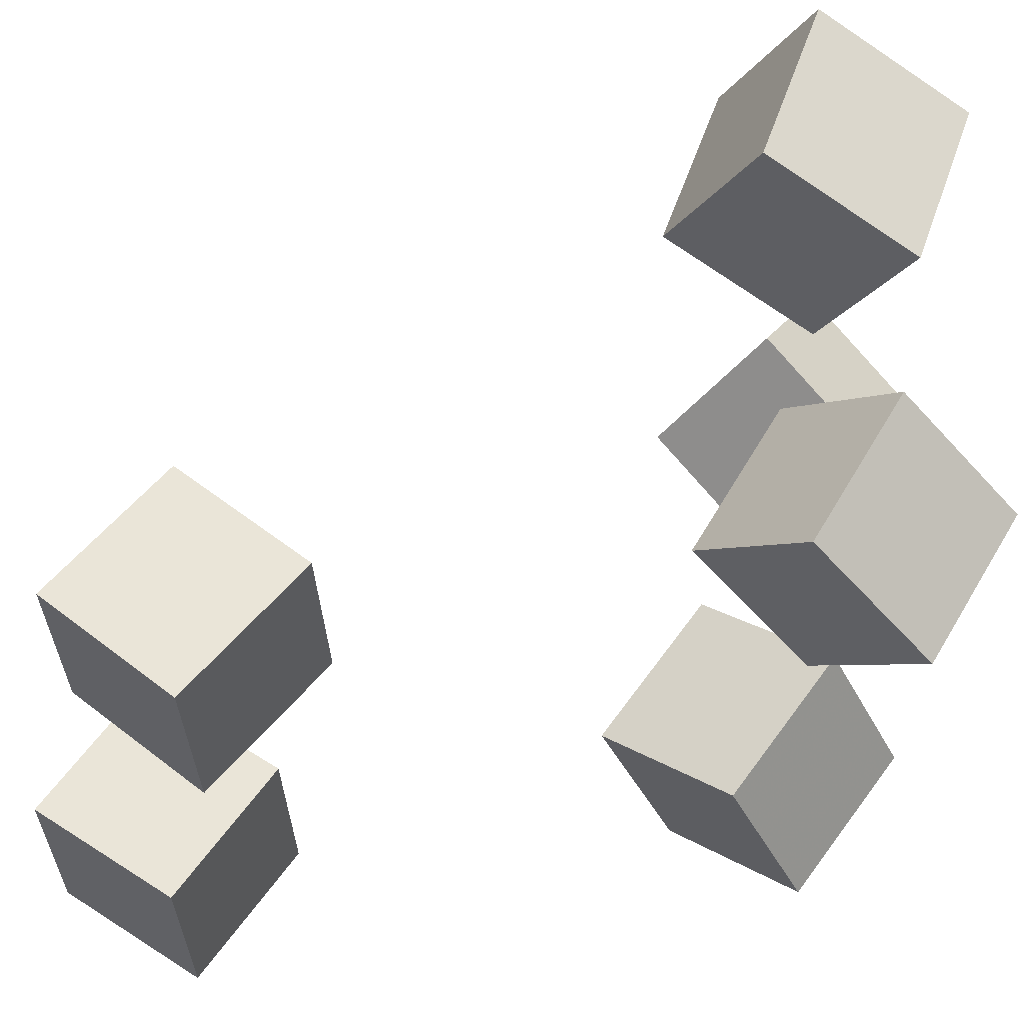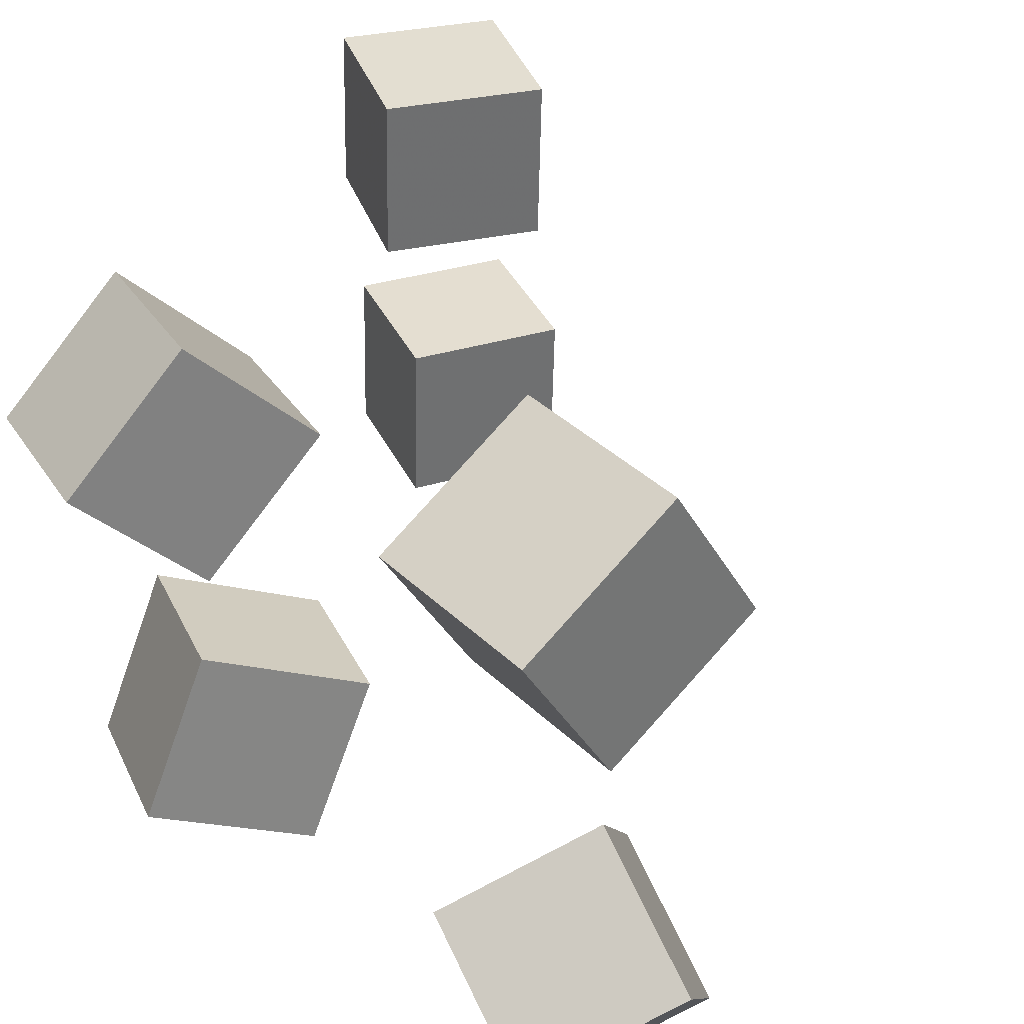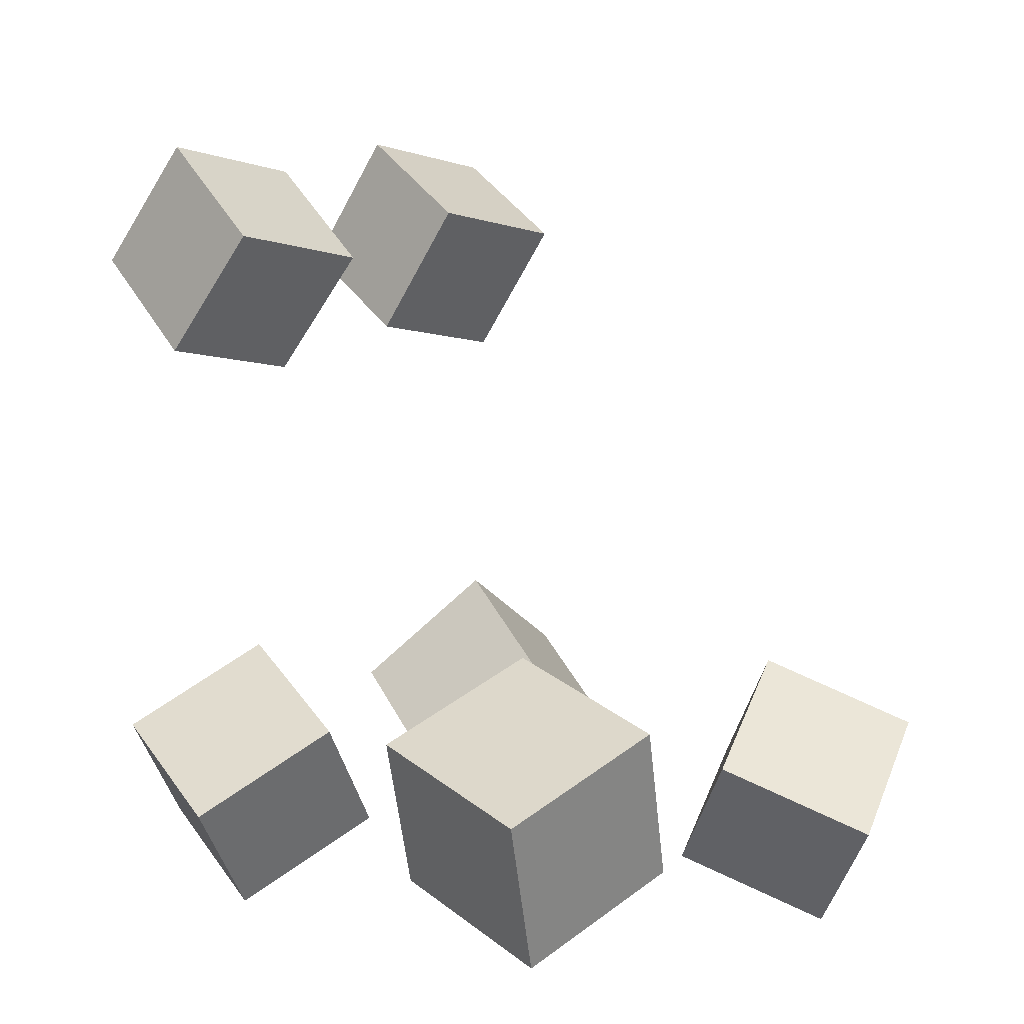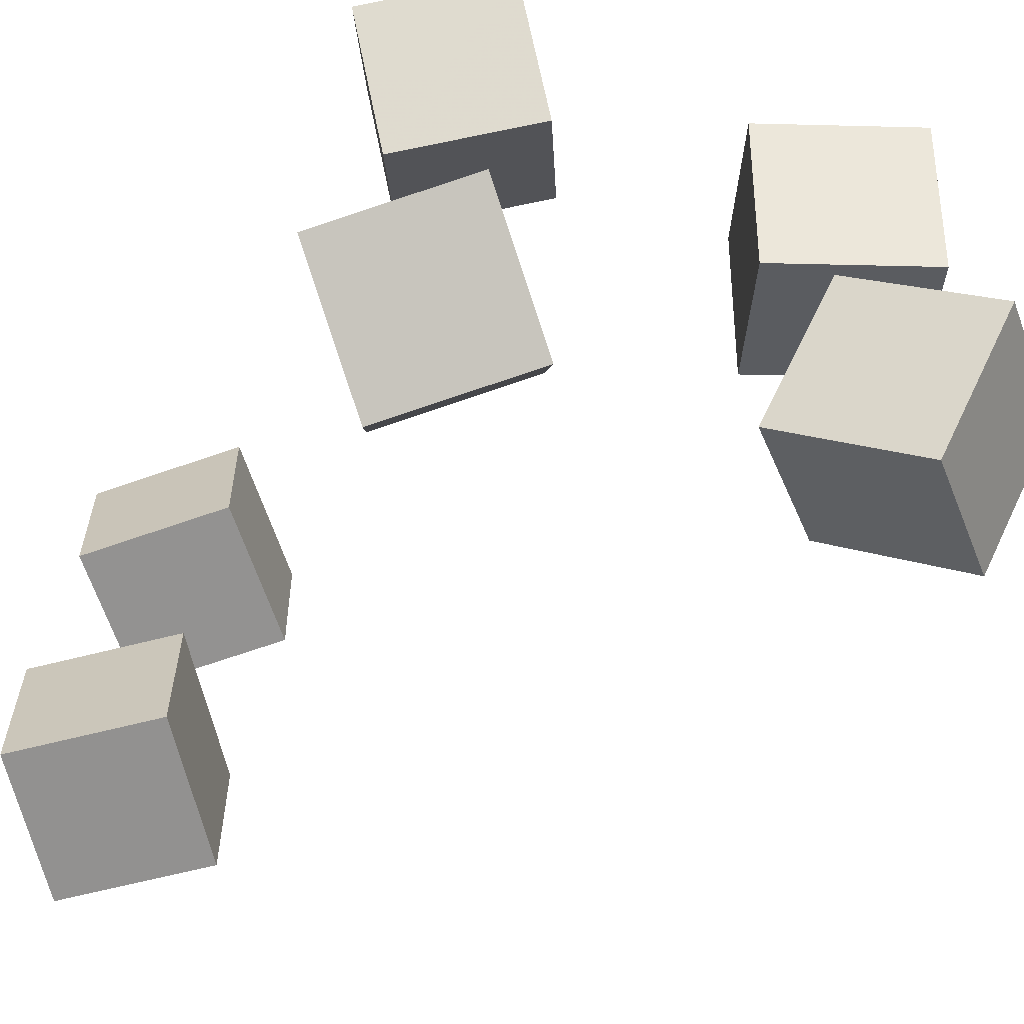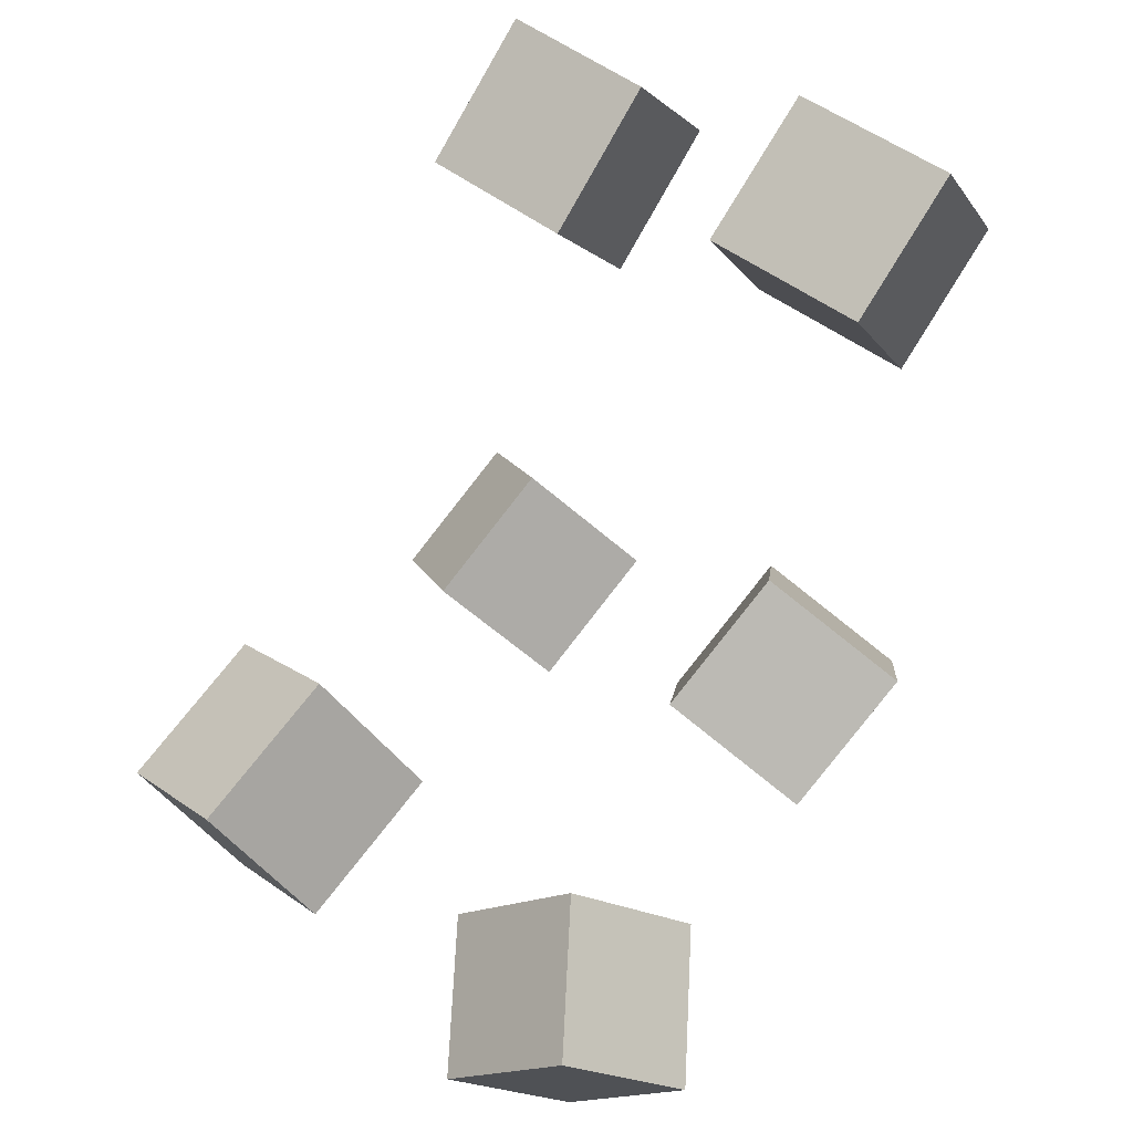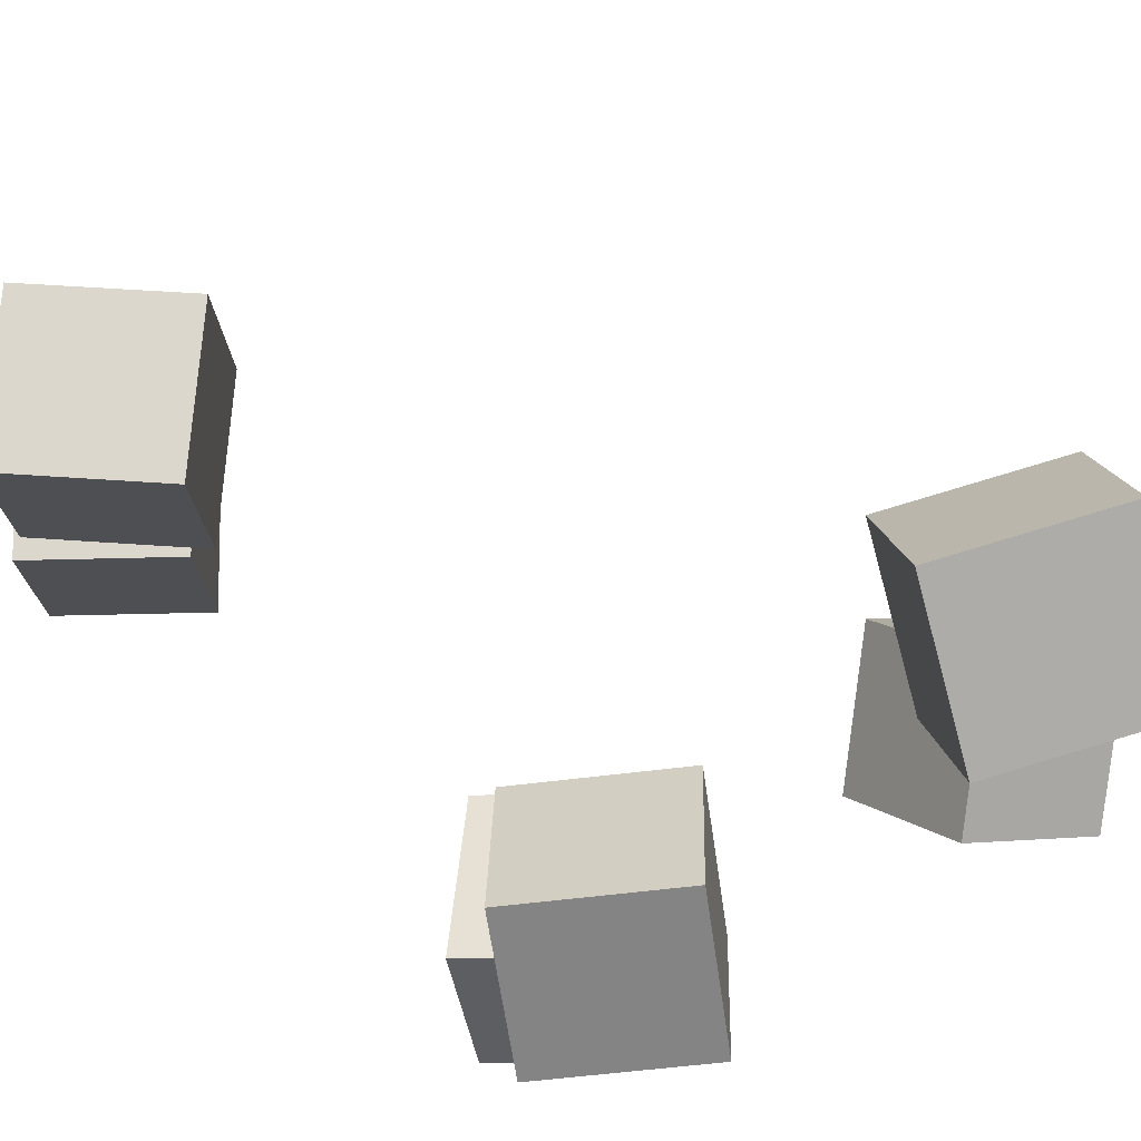
<metadata>
{"format":"obj","ext":"obj","renderer":"f3d","projection":"perspective","resolution":1024,"background":"white","views":[{"elev":55.4,"azim":-92.6,"up":"+Z"},{"elev":38.5,"azim":29.6,"up":"+Z"},{"elev":-1.0,"azim":42.6,"up":"+Y"},{"elev":-63.6,"azim":-23.8,"up":"+Z"},{"elev":46.3,"azim":129.5,"up":"+Y"},{"elev":74.4,"azim":-38.3,"up":"+Z"}]}
</metadata>
<code>
v -0.2342 0.2594 -0.1465
v -0.2344 0.2641 -0.04344
v -0.1743 0.3373 -0.15
v -0.1745 0.342 -0.04688
v -0.158 0.2009 -0.1437
v -0.1582 0.2056 -0.04063
v -0.09811 0.2788 -0.1472
v -0.0983 0.2835 -0.04408
f 1.0 7.0 5.0
f 1.0 3.0 7.0
f 1.0 4.0 3.0
f 1.0 2.0 4.0
f 3.0 8.0 7.0
f 3.0 4.0 8.0
f 5.0 7.0 8.0
f 5.0 8.0 6.0
f 1.0 5.0 6.0
f 1.0 6.0 2.0
f 2.0 6.0 8.0
f 2.0 8.0 4.0
v -0.2275 0.242 0.1565
v -0.1544 0.1748 0.1605
v -0.1618 0.3132 0.1531
v -0.08878 0.246 0.1572
v -0.2269 0.2368 0.05907
v -0.1538 0.1696 0.06309
v -0.1612 0.308 0.05569
v -0.08818 0.2408 0.05971
f 9.0 15.0 13.0
f 9.0 11.0 15.0
f 9.0 12.0 11.0
f 9.0 10.0 12.0
f 11.0 16.0 15.0
f 11.0 12.0 16.0
f 13.0 15.0 16.0
f 13.0 16.0 14.0
f 9.0 13.0 14.0
f 9.0 14.0 10.0
f 10.0 14.0 16.0
f 10.0 16.0 12.0
v -0.1199 -0.1561 -0.1247
v -0.1048 -0.1129 -0.03148
v -0.1975 -0.09167 -0.142
v -0.1824 -0.04845 -0.04881
v -0.05365 -0.08773 -0.1671
v -0.03857 -0.04452 -0.0739
v -0.1312 -0.0233 -0.1844
v -0.1161 0.01992 -0.09122
f 17.0 23.0 21.0
f 17.0 19.0 23.0
f 17.0 20.0 19.0
f 17.0 18.0 20.0
f 19.0 24.0 23.0
f 19.0 20.0 24.0
f 21.0 23.0 24.0
f 21.0 24.0 22.0
f 17.0 21.0 22.0
f 17.0 22.0 18.0
f 18.0 22.0 24.0
f 18.0 24.0 20.0
v 0.07007 -0.1124 0.04487
v 0.0473 -0.1611 0.1391
v 0.1033 -0.02426 0.09844
v 0.08056 -0.07292 0.1926
v 0.1732 -0.1535 0.04854
v 0.1504 -0.2022 0.1427
v 0.2064 -0.06539 0.1021
v 0.1837 -0.1141 0.1963
f 25.0 31.0 29.0
f 25.0 27.0 31.0
f 25.0 28.0 27.0
f 25.0 26.0 28.0
f 27.0 32.0 31.0
f 27.0 28.0 32.0
f 29.0 31.0 32.0
f 29.0 32.0 30.0
f 25.0 29.0 30.0
f 25.0 30.0 26.0
f 26.0 30.0 32.0
f 26.0 32.0 28.0
v 0.1325 -0.1393 -0.2227
v 0.0572 -0.09813 -0.1673
v 0.1991 -0.07378 -0.1809
v 0.1238 -0.03256 -0.1255
v 0.1514 -0.2066 -0.1471
v 0.07602 -0.1654 -0.09165
v 0.218 -0.1411 -0.1053
v 0.1426 -0.09987 -0.04988
f 33.0 39.0 37.0
f 33.0 35.0 39.0
f 33.0 36.0 35.0
f 33.0 34.0 36.0
f 35.0 40.0 39.0
f 35.0 36.0 40.0
f 37.0 39.0 40.0
f 37.0 40.0 38.0
f 33.0 37.0 38.0
f 33.0 38.0 34.0
f 34.0 38.0 40.0
f 34.0 40.0 36.0
v -0.1561 -0.08483 0.04533
v -0.201 -0.1374 0.1167
v -0.1237 -0.02137 0.1125
v -0.1686 -0.0739 0.1838
v -0.07442 -0.1389 0.05695
v -0.1193 -0.1914 0.1283
v -0.04201 -0.07541 0.1241
v -0.0869 -0.1279 0.1954
f 41.0 47.0 45.0
f 41.0 43.0 47.0
f 41.0 44.0 43.0
f 41.0 42.0 44.0
f 43.0 48.0 47.0
f 43.0 44.0 48.0
f 45.0 47.0 48.0
f 45.0 48.0 46.0
f 41.0 45.0 46.0
f 41.0 46.0 42.0
f 42.0 46.0 48.0
f 42.0 48.0 44.0

</code>
